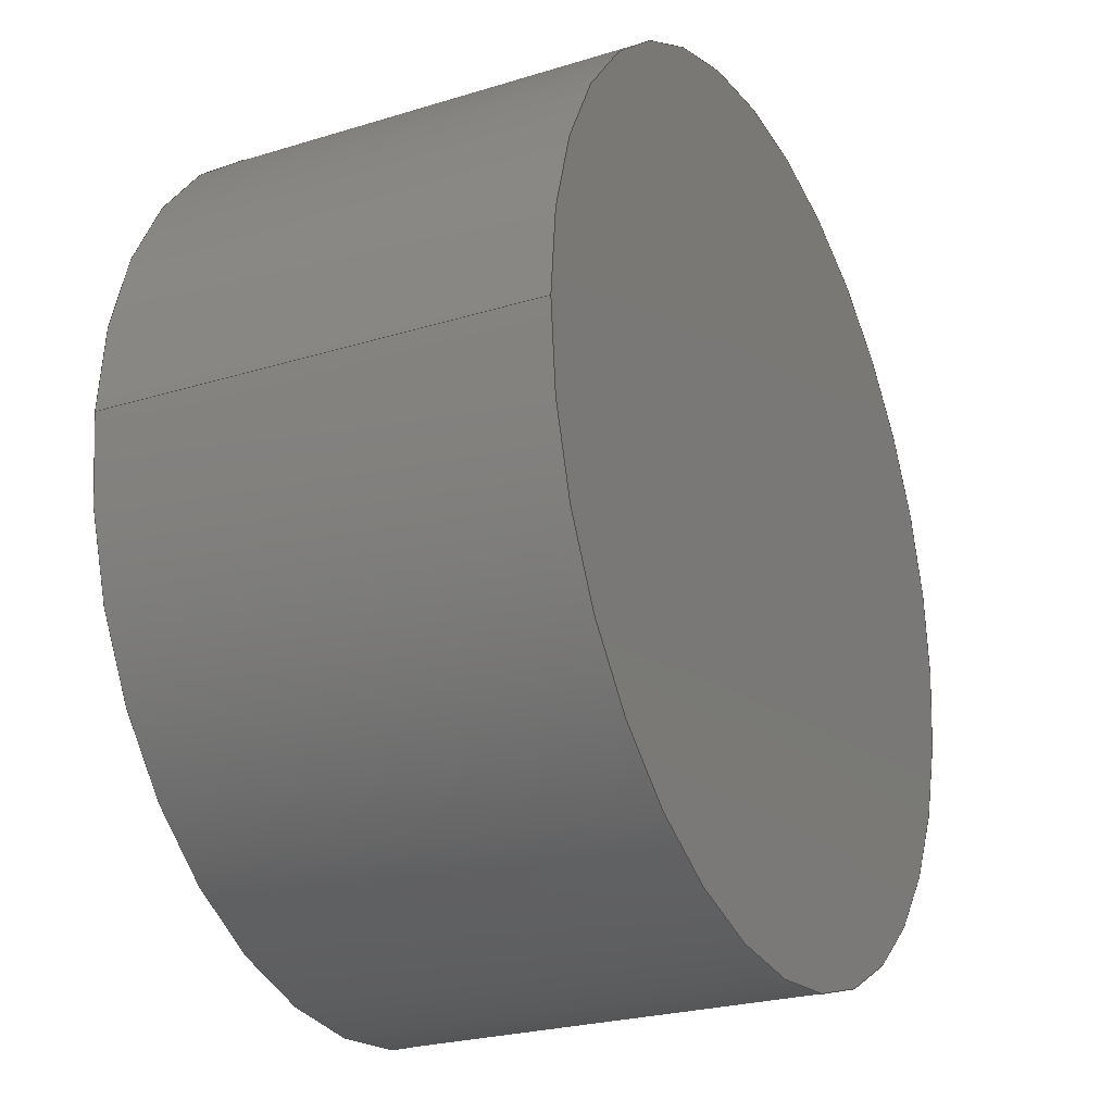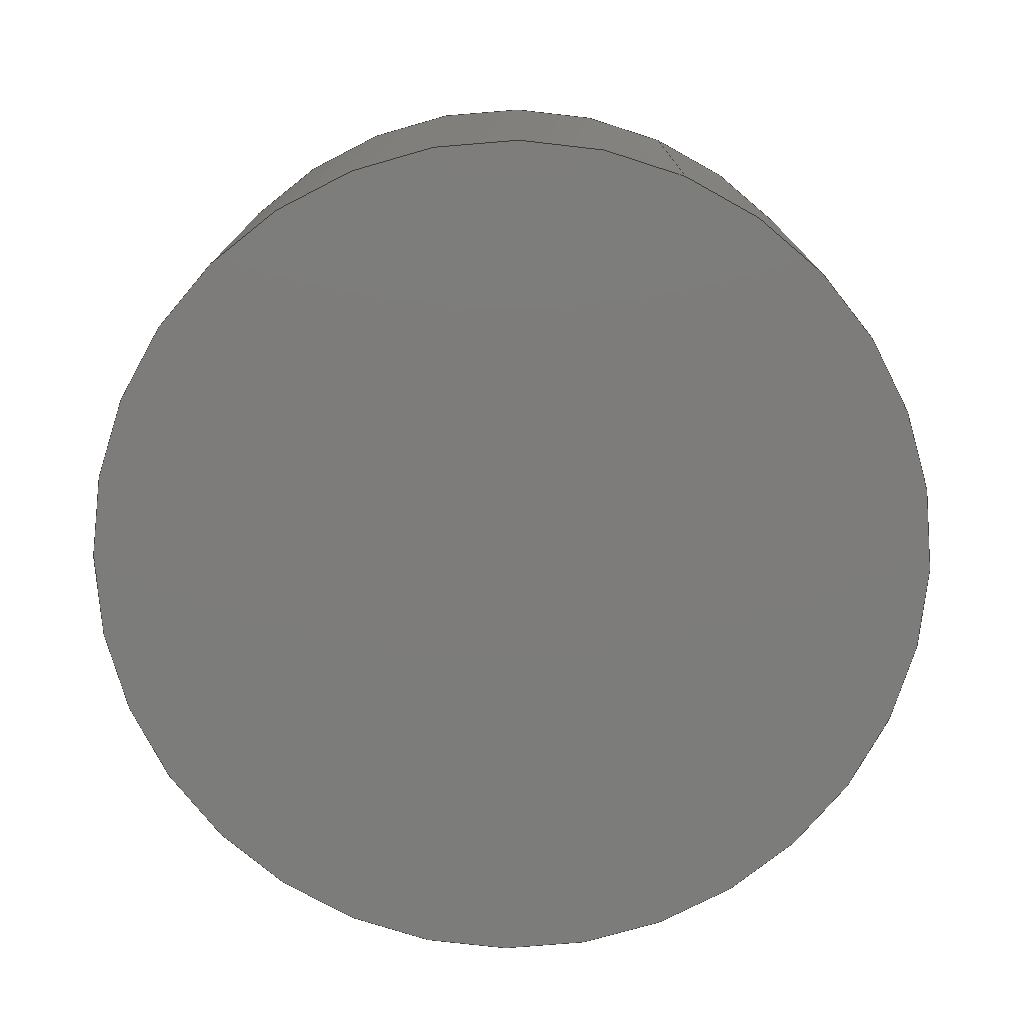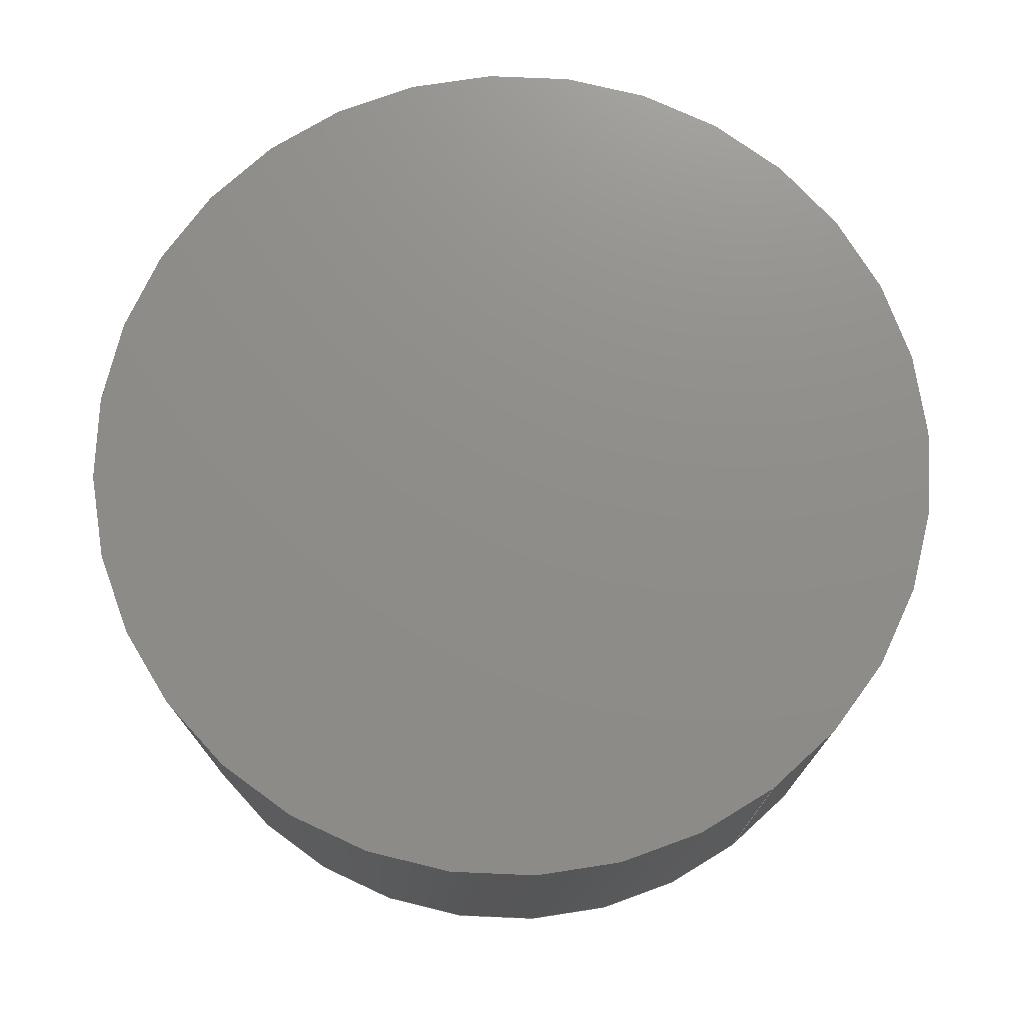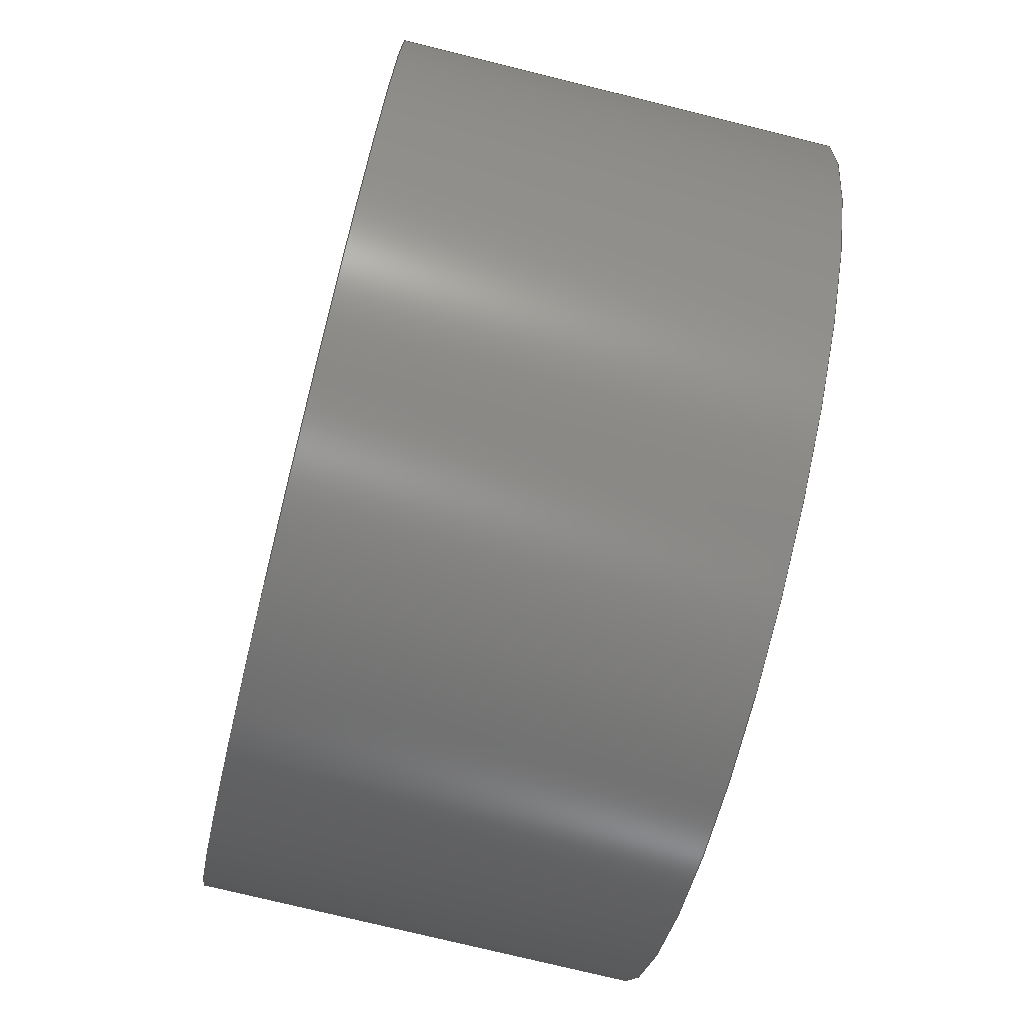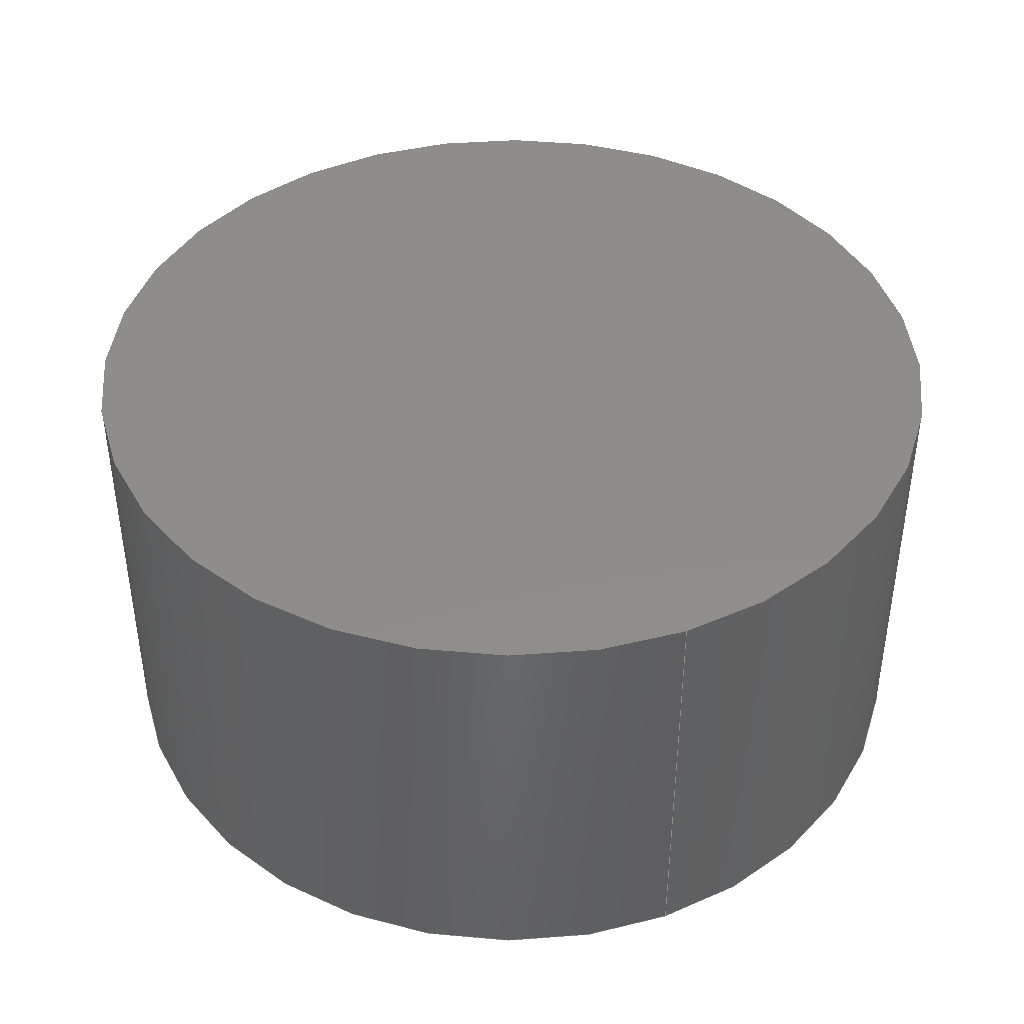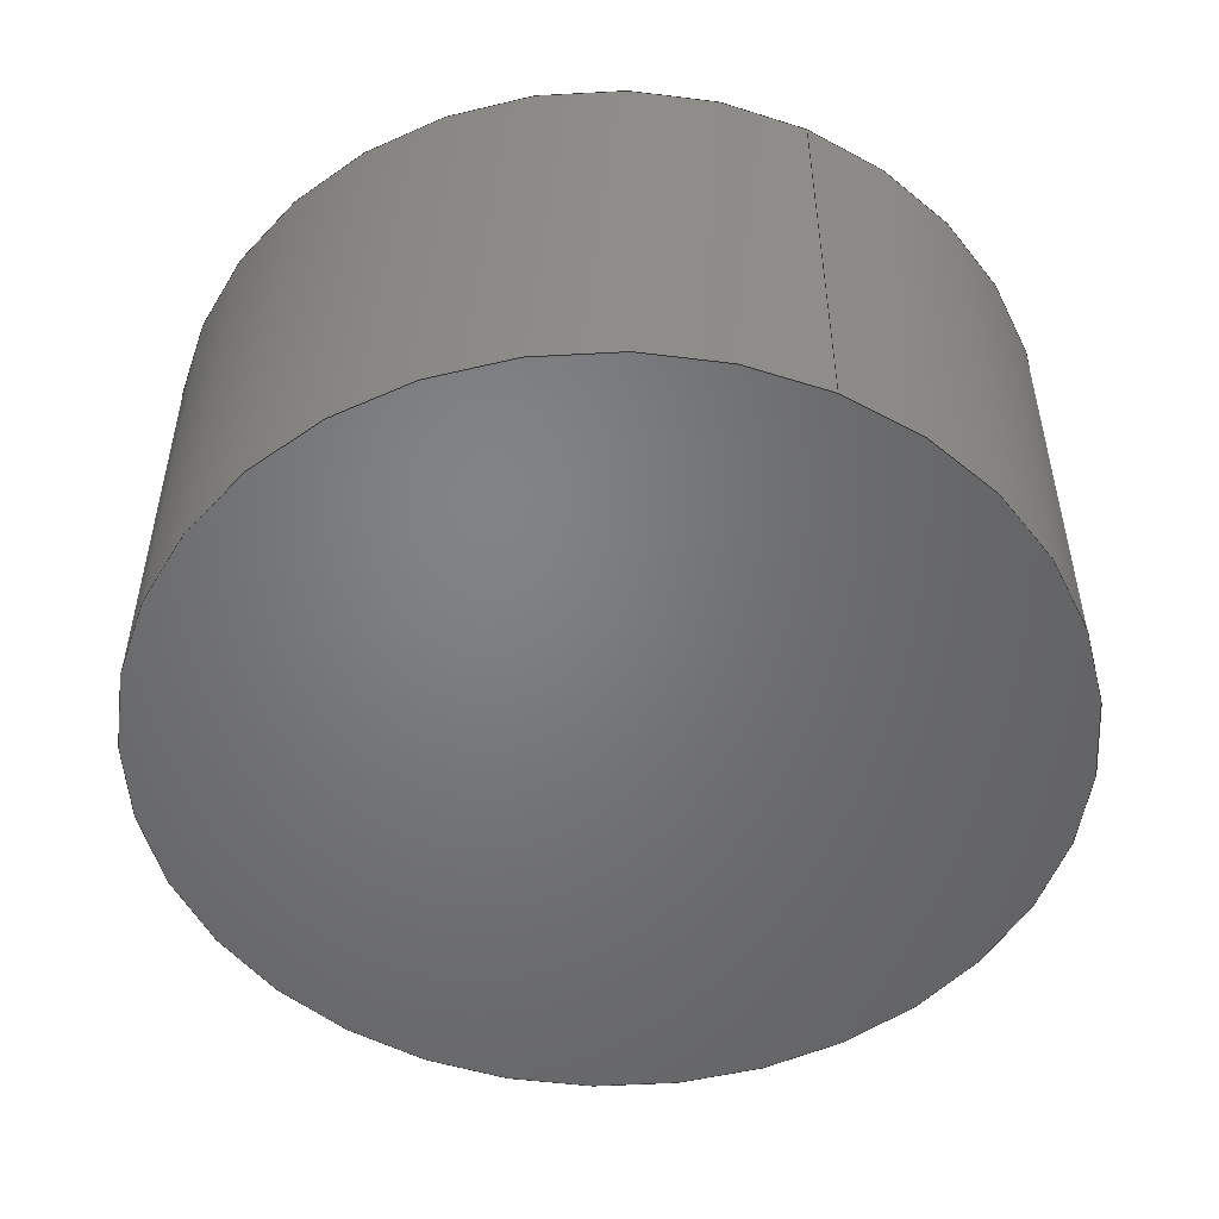
<metadata>
{"format":"step","ext":"step","renderer":"f3d","projection":"perspective","resolution":1024,"background":"white","views":[{"elev":-24.7,"azim":116.8,"up":"+Y"},{"elev":-75.8,"azim":-113.4,"up":"+Z"},{"elev":74.0,"azim":-126.9,"up":"+Z"},{"elev":-75.8,"azim":76.2,"up":"+Y"},{"elev":42.1,"azim":68.0,"up":"+Z"},{"elev":-51.0,"azim":65.3,"up":"+Z"}]}
</metadata>
<code>
ISO-10303-21;
DATA;
#1 = ORIENTED_EDGE ( 'NONE', *, *, #57, .F. ) ;
#2 = PRODUCT_CONTEXT ( 'NONE', #21, 'mechanical' ) ;
#3 = DIRECTION ( 'NONE',  ( 1, 0, -0 ) ) ;
#4 = CARTESIAN_POINT ( 'NONE',  ( -10.12, 0, 10 ) ) ;
#5 = CIRCLE ( 'NONE', #13, 10.12 ) ;
#6 = EDGE_CURVE ( 'NONE', #140, #117, #17, .T. ) ;
#7 = ORIENTED_EDGE ( 'NONE', *, *, #32, .T. ) ;
#8 = SURFACE_SIDE_STYLE ('',( #130 ) ) ;
#9 = CARTESIAN_POINT ( 'NONE',  ( 0, 0, 10 ) ) ;
#10 = APPLICATION_CONTEXT ( 'automotive_design' ) ;
#11 = PLANE ( 'NONE',  #126 ) ;
#12 = CARTESIAN_POINT ( 'NONE',  ( 0, 0, 10 ) ) ;
#13 = AXIS2_PLACEMENT_3D ( 'NONE', #109, #28, #78 ) ;
#14 = ADVANCED_FACE ( 'NONE', ( #103 ), #33, .T. ) ;
#15 = CLOSED_SHELL ( 'NONE', ( #85, #14, #97, #26 ) ) ;
#16 = VERTEX_POINT ( 'NONE', #70 ) ;
#17 = CIRCLE ( 'NONE', #18, 10.12 ) ;
#18 = AXIS2_PLACEMENT_3D ( 'NONE', #71, #35, #34 ) ;
#19 = ORIENTED_EDGE ( 'NONE', *, *, #57, .T. ) ;
#20 = CARTESIAN_POINT ( 'NONE',  ( 0, 0, 10 ) ) ;
#21 = APPLICATION_CONTEXT ( 'automotive_design' ) ;
#22 =( NAMED_UNIT ( * ) SI_UNIT ( $, .STERADIAN. ) SOLID_ANGLE_UNIT ( ) );
#23 = UNCERTAINTY_MEASURE_WITH_UNIT (LENGTH_MEASURE( 1e-05 ), #64, 'distance_accuracy_value', 'NONE');
#24 = COLOUR_RGB ( '',0.7529, 0.7529, 0.7529 ) ;
#25 = ADVANCED_BREP_SHAPE_REPRESENTATION ( 'Cylinder_9decRadius', ( #46, #105 ), #41 ) ;
#26 = ADVANCED_FACE ( 'NONE', ( #31 ), #37, .F. ) ;
#27 = DIRECTION ( 'NONE',  ( -1, 0, 0 ) ) ;
#28 = DIRECTION ( 'NONE',  ( 0, 0, 1 ) ) ;
#29 = DIRECTION ( 'NONE',  ( 1, 0, -0 ) ) ;
#30 = SHAPE_DEFINITION_REPRESENTATION ( #115, #25 ) ;
#31 = FACE_OUTER_BOUND ( 'NONE', #86, .T. ) ;
#32 = EDGE_CURVE ( 'NONE', #117, #140, #58, .T. ) ;
#33 = CYLINDRICAL_SURFACE ( 'NONE', #114, 10.12 ) ;
#34 = DIRECTION ( 'NONE',  ( 1, 0, 0 ) ) ;
#35 = DIRECTION ( 'NONE',  ( 0, 0, 1 ) ) ;
#36 =( NAMED_UNIT ( * ) SI_UNIT ( $, .STERADIAN. ) SOLID_ANGLE_UNIT ( ) );
#37 = PLANE ( 'NONE',  #77 ) ;
#38 = CYLINDRICAL_SURFACE ( 'NONE', #66, 10.12 ) ;
#39 = UNCERTAINTY_MEASURE_WITH_UNIT (LENGTH_MEASURE( 1e-05 ), #139, 'distance_accuracy_value', 'NONE');
#40 = VECTOR ( 'NONE', #81, 1000 ) ;
#41 =( GEOMETRIC_REPRESENTATION_CONTEXT ( 3 ) GLOBAL_UNCERTAINTY_ASSIGNED_CONTEXT ( ( #95 ) ) GLOBAL_UNIT_ASSIGNED_CONTEXT ( ( #90, #88, #106 ) ) REPRESENTATION_CONTEXT ( 'NONE', 'WORKASPACE' ) );
#42 = DIRECTION ( 'NONE',  ( -1, 0, 0 ) ) ;
#43 = PRODUCT_DEFINITION_FORMATION_WITH_SPECIFIED_SOURCE ( 'ANY', '', #133, .NOT_KNOWN. ) ;
#44 = LINE ( 'NONE', #4, #40 ) ;
#45 = CARTESIAN_POINT ( 'NONE',  ( 0, 0, 0 ) ) ;
#46 = MANIFOLD_SOLID_BREP ( 'Boss-Extrude1', #15 ) ;
#47 = DIRECTION ( 'NONE',  ( 0, 0, 1 ) ) ;
#48 = LINE ( 'NONE', #124, #76 ) ;
#49 = DIRECTION ( 'NONE',  ( 1, 0, 0 ) ) ;
#50 = CIRCLE ( 'NONE', #135, 10.12 ) ;
#51 = ORIENTED_EDGE ( 'NONE', *, *, #68, .F. ) ;
#52 = CARTESIAN_POINT ( 'NONE',  ( 0, 0, 10 ) ) ;
#53 = PRODUCT_RELATED_PRODUCT_CATEGORY ( 'part', '', ( #133 ) ) ;
#54 =( NAMED_UNIT ( * ) PLANE_ANGLE_UNIT ( ) SI_UNIT ( $, .RADIAN. ) );
#55 = FACE_OUTER_BOUND ( 'NONE', #59, .T. ) ;
#56 = COLOUR_RGB ( '',0.7529, 0.7529, 0.7529 ) ;
#57 = EDGE_CURVE ( 'NONE', #117, #16, #44, .T. ) ;
#58 = CIRCLE ( 'NONE', #99, 10.12 ) ;
#59 = EDGE_LOOP ( 'NONE', ( #7, #65 ) ) ;
#60 = DIRECTION ( 'NONE',  ( 0, 0, 1 ) ) ;
#61 = ORIENTED_EDGE ( 'NONE', *, *, #32, .F. ) ;
#62 = SURFACE_STYLE_USAGE ( .BOTH. , #8 ) ;
#63 = SURFACE_SIDE_STYLE ('',( #119 ) ) ;
#64 =( LENGTH_UNIT ( ) NAMED_UNIT ( * ) SI_UNIT ( .MILLI., .METRE. ) );
#65 = ORIENTED_EDGE ( 'NONE', *, *, #6, .T. ) ;
#66 = AXIS2_PLACEMENT_3D ( 'NONE', #52, #74, #42 ) ;
#67 = DIRECTION ( 'NONE',  ( 0, 0, 1 ) ) ;
#68 = EDGE_CURVE ( 'NONE', #140, #138, #48, .T. ) ;
#69 = FACE_OUTER_BOUND ( 'NONE', #84, .T. ) ;
#70 = CARTESIAN_POINT ( 'NONE',  ( -10.12, 0, 0 ) ) ;
#71 = CARTESIAN_POINT ( 'NONE',  ( 0, 0, 10 ) ) ;
#72 = DIRECTION ( 'NONE',  ( 0, 0, 1 ) ) ;
#73 =( NAMED_UNIT ( * ) PLANE_ANGLE_UNIT ( ) SI_UNIT ( $, .RADIAN. ) );
#74 = DIRECTION ( 'NONE',  ( -0, -0, -1 ) ) ;
#75 = CARTESIAN_POINT ( 'NONE',  ( -10.12, 0, 10 ) ) ;
#76 = VECTOR ( 'NONE', #134, 1000 ) ;
#77 = AXIS2_PLACEMENT_3D ( 'NONE', #89, #72, #29 ) ;
#78 = DIRECTION ( 'NONE',  ( 1, 0, 0 ) ) ;
#79 = DIRECTION ( 'NONE',  ( 0, 0, 1 ) ) ;
#80 = PRODUCT_DEFINITION ( 'UNKNOWN', '', #43, #120 ) ;
#81 = DIRECTION ( 'NONE',  ( -0, -0, -1 ) ) ;
#82 = MECHANICAL_DESIGN_GEOMETRIC_PRESENTATION_REPRESENTATION (  '', ( #132 ), #123 ) ;
#83 = PRESENTATION_STYLE_ASSIGNMENT (( #125 ) ) ;
#84 = EDGE_LOOP ( 'NONE', ( #107, #128, #102, #1 ) ) ;
#85 = ADVANCED_FACE ( 'NONE', ( #69 ), #38, .T. ) ;
#86 = EDGE_LOOP ( 'NONE', ( #122, #101 ) ) ;
#87 = EDGE_CURVE ( 'NONE', #16, #138, #50, .T. ) ;
#88 =( NAMED_UNIT ( * ) PLANE_ANGLE_UNIT ( ) SI_UNIT ( $, .RADIAN. ) );
#89 = CARTESIAN_POINT ( 'NONE',  ( 0, 0, 0 ) ) ;
#90 =( LENGTH_UNIT ( ) NAMED_UNIT ( * ) SI_UNIT ( .MILLI., .METRE. ) );
#91 = PRESENTATION_STYLE_ASSIGNMENT (( #62 ) ) ;
#92 = PRESENTATION_LAYER_ASSIGNMENT (  '', '', ( #96 ) ) ;
#93 = PRESENTATION_LAYER_ASSIGNMENT (  '', '', ( #132 ) ) ;
#94 = CARTESIAN_POINT ( 'NONE',  ( 10.12, 1.24e-15, 10 ) ) ;
#95 = UNCERTAINTY_MEASURE_WITH_UNIT (LENGTH_MEASURE( 1e-05 ), #90, 'distance_accuracy_value', 'NONE');
#96 = STYLED_ITEM ( 'NONE', ( #83 ), #25 ) ;
#97 = ADVANCED_FACE ( 'NONE', ( #55 ), #11, .T. ) ;
#98 = MECHANICAL_DESIGN_GEOMETRIC_PRESENTATION_REPRESENTATION (  '', ( #96 ), #104 ) ;
#99 = AXIS2_PLACEMENT_3D ( 'NONE', #9, #60, #49 ) ;
#100 = FILL_AREA_STYLE_COLOUR ( '', #56 ) ;
#101 = ORIENTED_EDGE ( 'NONE', *, *, #108, .F. ) ;
#102 = ORIENTED_EDGE ( 'NONE', *, *, #108, .T. ) ;
#103 = FACE_OUTER_BOUND ( 'NONE', #116, .T. ) ;
#104 =( GEOMETRIC_REPRESENTATION_CONTEXT ( 3 ) GLOBAL_UNCERTAINTY_ASSIGNED_CONTEXT ( ( #39 ) ) GLOBAL_UNIT_ASSIGNED_CONTEXT ( ( #139, #73, #36 ) ) REPRESENTATION_CONTEXT ( 'NONE', 'WORKASPACE' ) );
#105 = AXIS2_PLACEMENT_3D ( 'NONE', #45, #79, #118 ) ;
#106 =( NAMED_UNIT ( * ) SI_UNIT ( $, .STERADIAN. ) SOLID_ANGLE_UNIT ( ) );
#107 = ORIENTED_EDGE ( 'NONE', *, *, #6, .F. ) ;
#108 = EDGE_CURVE ( 'NONE', #138, #16, #5, .T. ) ;
#109 = CARTESIAN_POINT ( 'NONE',  ( 0, 0, 0 ) ) ;
#110 = FILL_AREA_STYLE ('',( #100 ) ) ;
#111 = APPLICATION_PROTOCOL_DEFINITION ( 'draft international standard', 'automotive_design', 1998, #21 ) ;
#112 = APPLICATION_PROTOCOL_DEFINITION ( 'draft international standard', 'automotive_design', 1998, #10 ) ;
#113 = ORIENTED_EDGE ( 'NONE', *, *, #87, .T. ) ;
#114 = AXIS2_PLACEMENT_3D ( 'NONE', #20, #136, #27 ) ;
#115 = PRODUCT_DEFINITION_SHAPE ( 'NONE', 'NONE',  #80 ) ;
#116 = EDGE_LOOP ( 'NONE', ( #51, #61, #19, #113 ) ) ;
#117 = VERTEX_POINT ( 'NONE', #75 ) ;
#118 = DIRECTION ( 'NONE',  ( 1, 0, 0 ) ) ;
#119 = SURFACE_STYLE_FILL_AREA ( #137 ) ;
#120 = PRODUCT_DEFINITION_CONTEXT ( 'detailed design', #10, 'design' ) ;
#121 = CARTESIAN_POINT ( 'NONE',  ( 10.12, 1.24e-15, 0 ) ) ;
#122 = ORIENTED_EDGE ( 'NONE', *, *, #87, .F. ) ;
#123 =( GEOMETRIC_REPRESENTATION_CONTEXT ( 3 ) GLOBAL_UNCERTAINTY_ASSIGNED_CONTEXT ( ( #23 ) ) GLOBAL_UNIT_ASSIGNED_CONTEXT ( ( #64, #54, #22 ) ) REPRESENTATION_CONTEXT ( 'NONE', 'WORKASPACE' ) );
#124 = CARTESIAN_POINT ( 'NONE',  ( 10.12, 1.24e-15, 10 ) ) ;
#125 = SURFACE_STYLE_USAGE ( .BOTH. , #63 ) ;
#126 = AXIS2_PLACEMENT_3D ( 'NONE', #12, #47, #3 ) ;
#127 = FILL_AREA_STYLE_COLOUR ( '', #24 ) ;
#128 = ORIENTED_EDGE ( 'NONE', *, *, #68, .T. ) ;
#129 = CARTESIAN_POINT ( 'NONE',  ( 0, 0, 0 ) ) ;
#130 = SURFACE_STYLE_FILL_AREA ( #110 ) ;
#131 = DIRECTION ( 'NONE',  ( 1, 0, 0 ) ) ;
#132 = STYLED_ITEM ( 'NONE', ( #91 ), #46 ) ;
#133 = PRODUCT ( 'Cylinder_9decRadius', 'Cylinder_9decRadius', '', ( #2 ) ) ;
#134 = DIRECTION ( 'NONE',  ( -0, -0, -1 ) ) ;
#135 = AXIS2_PLACEMENT_3D ( 'NONE', #129, #67, #131 ) ;
#136 = DIRECTION ( 'NONE',  ( -0, -0, -1 ) ) ;
#137 = FILL_AREA_STYLE ('',( #127 ) ) ;
#138 = VERTEX_POINT ( 'NONE', #121 ) ;
#139 =( LENGTH_UNIT ( ) NAMED_UNIT ( * ) SI_UNIT ( .MILLI., .METRE. ) );
#140 = VERTEX_POINT ( 'NONE', #94 ) ;
ENDSEC;
END-ISO-10303-21;

</code>
